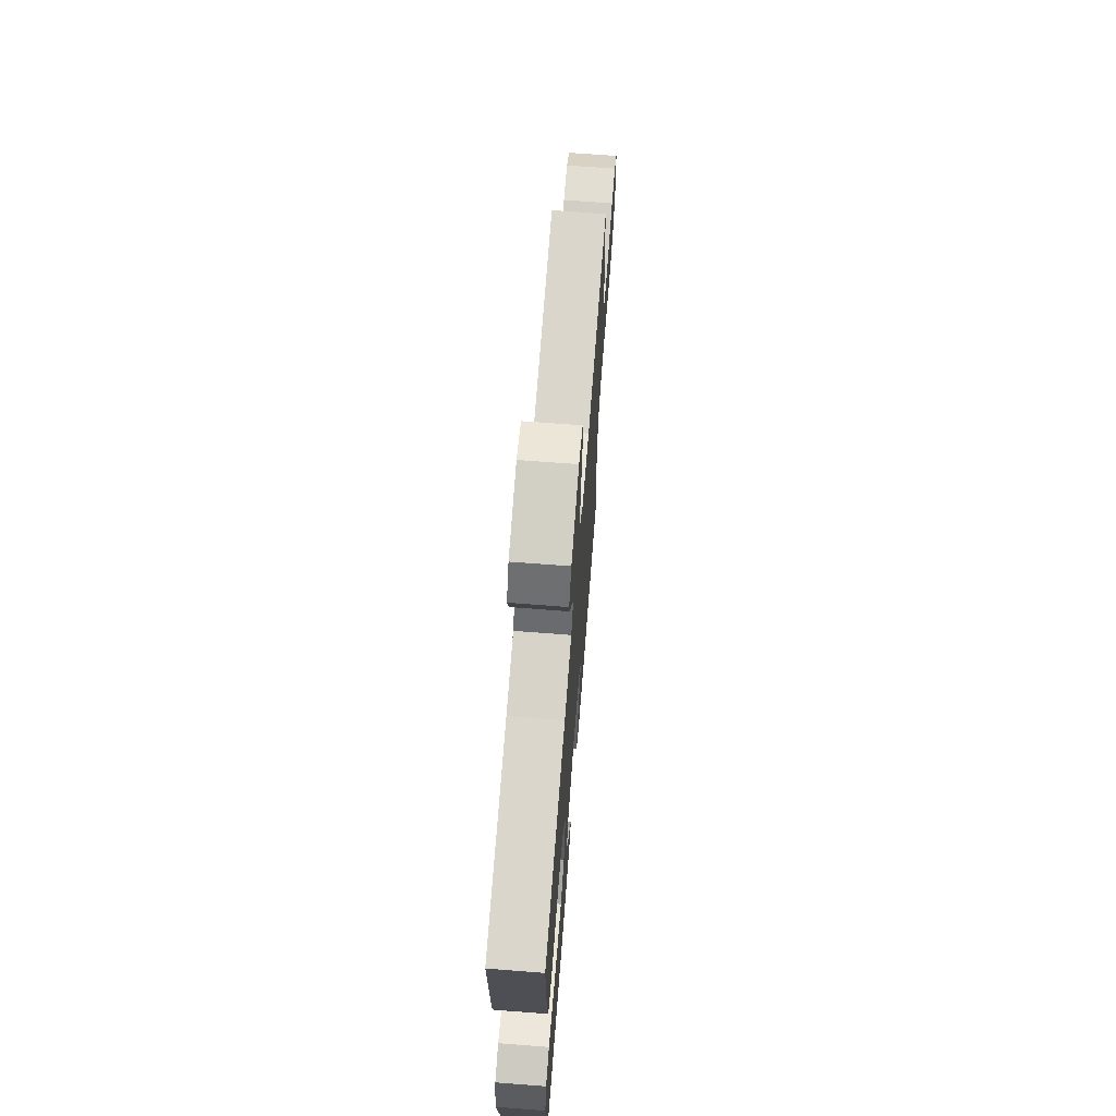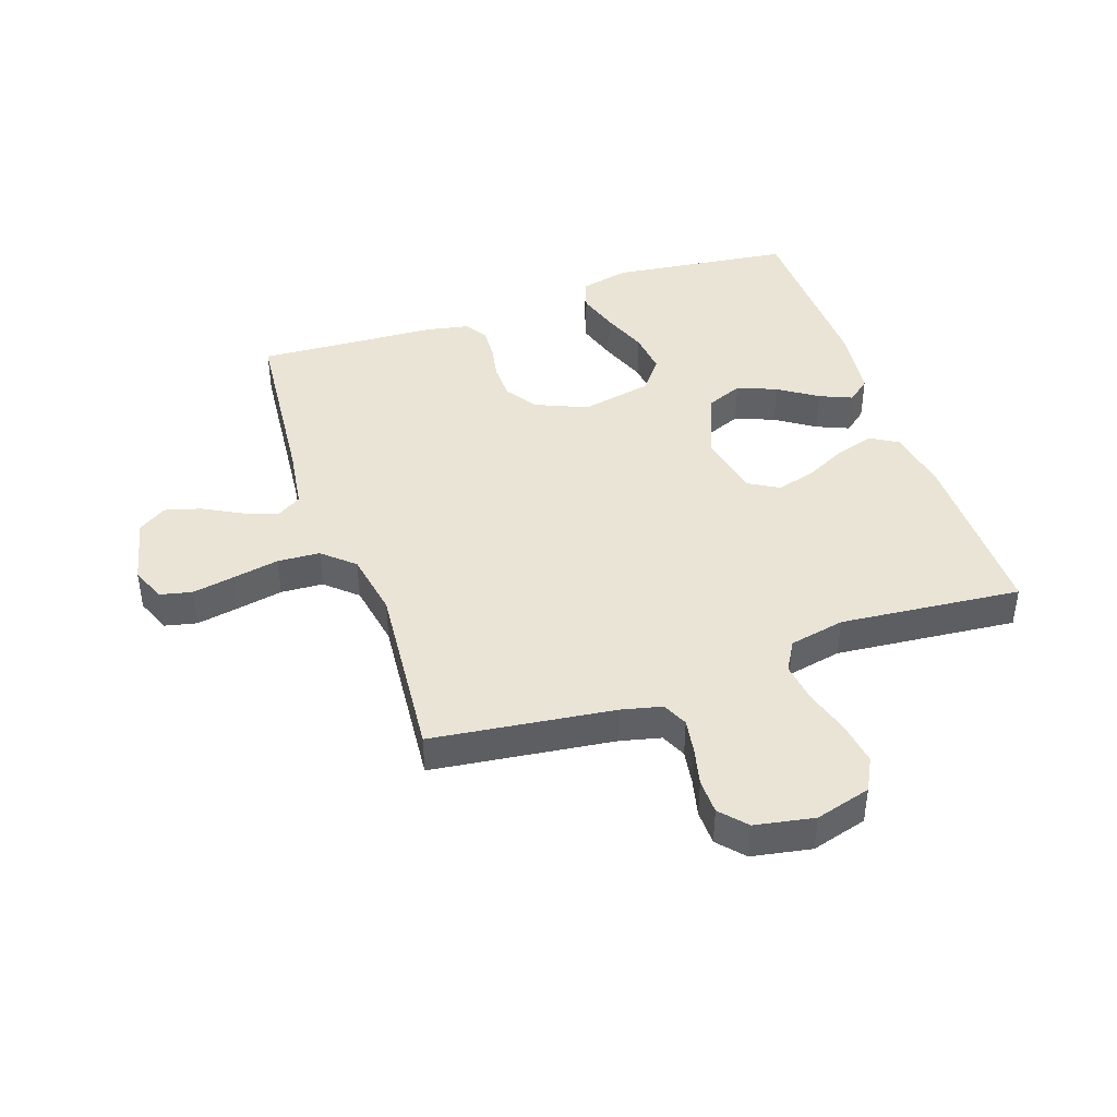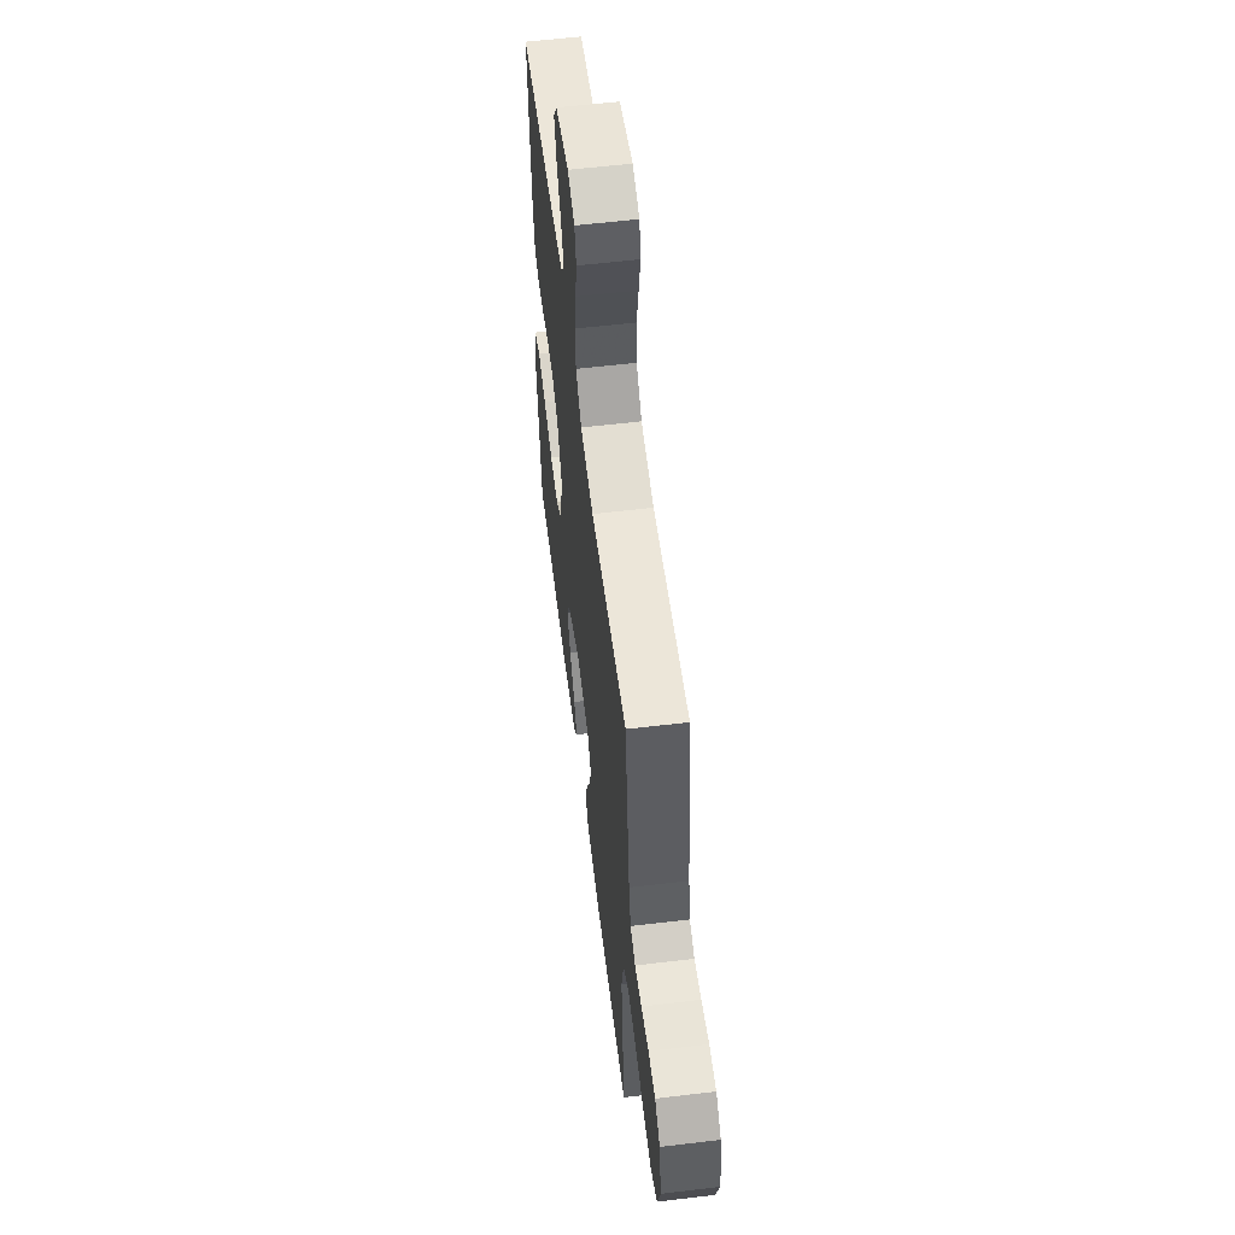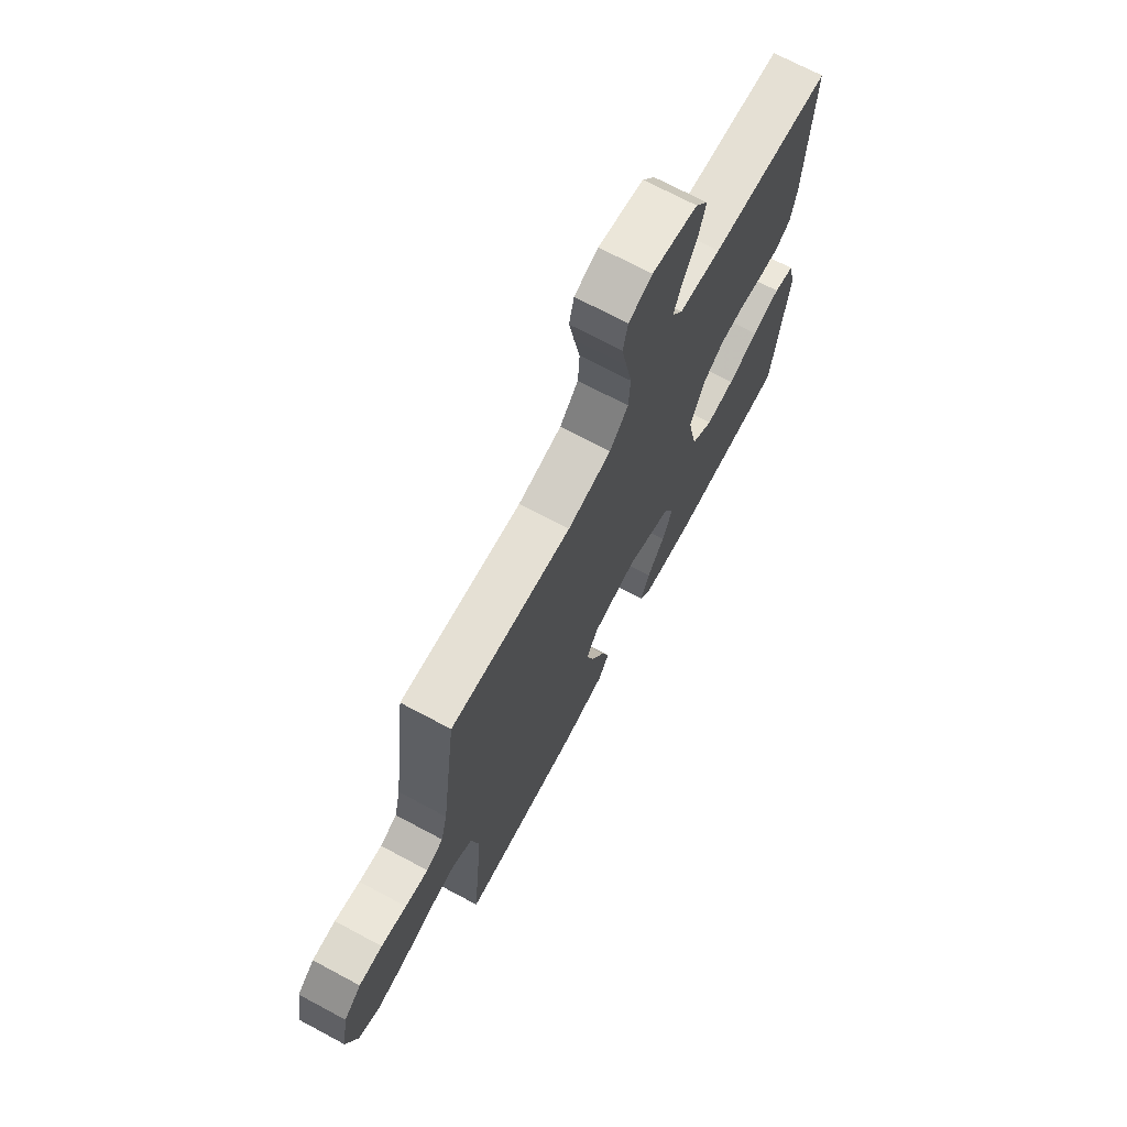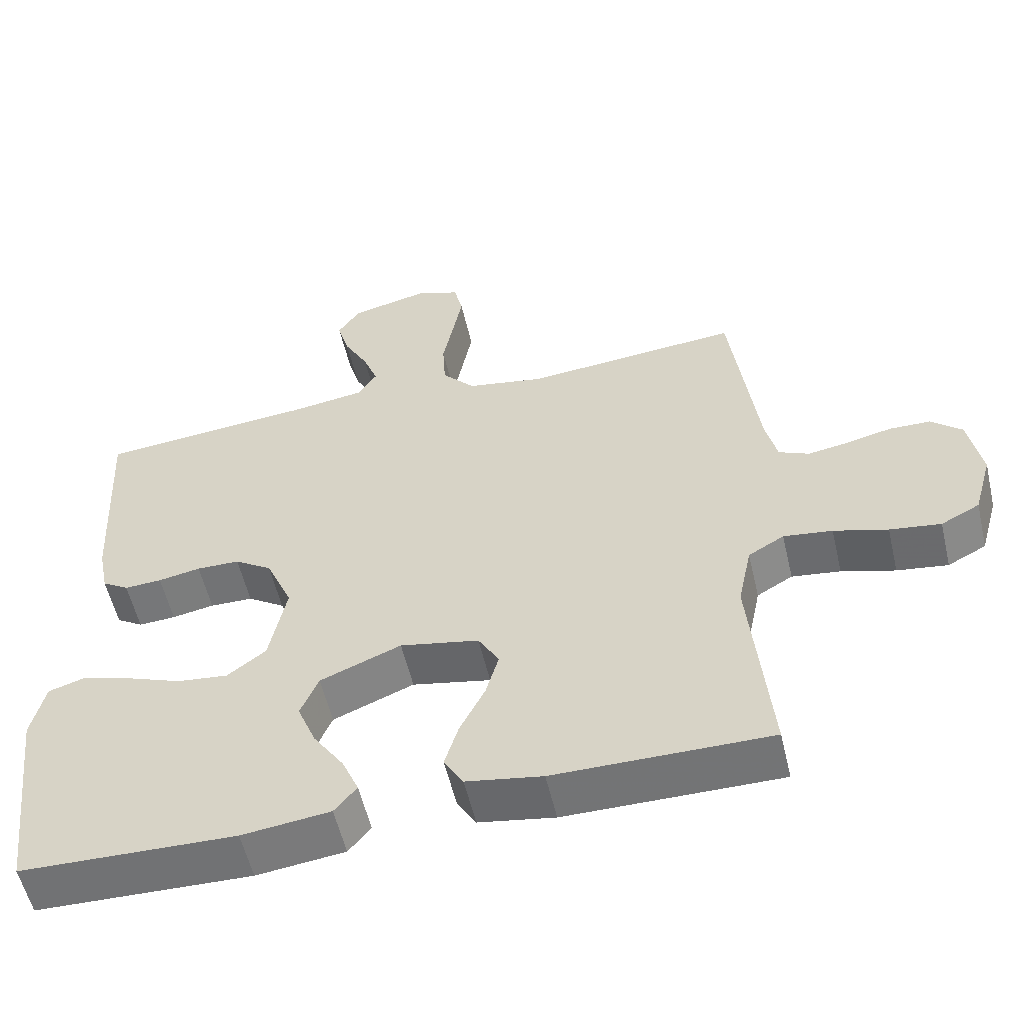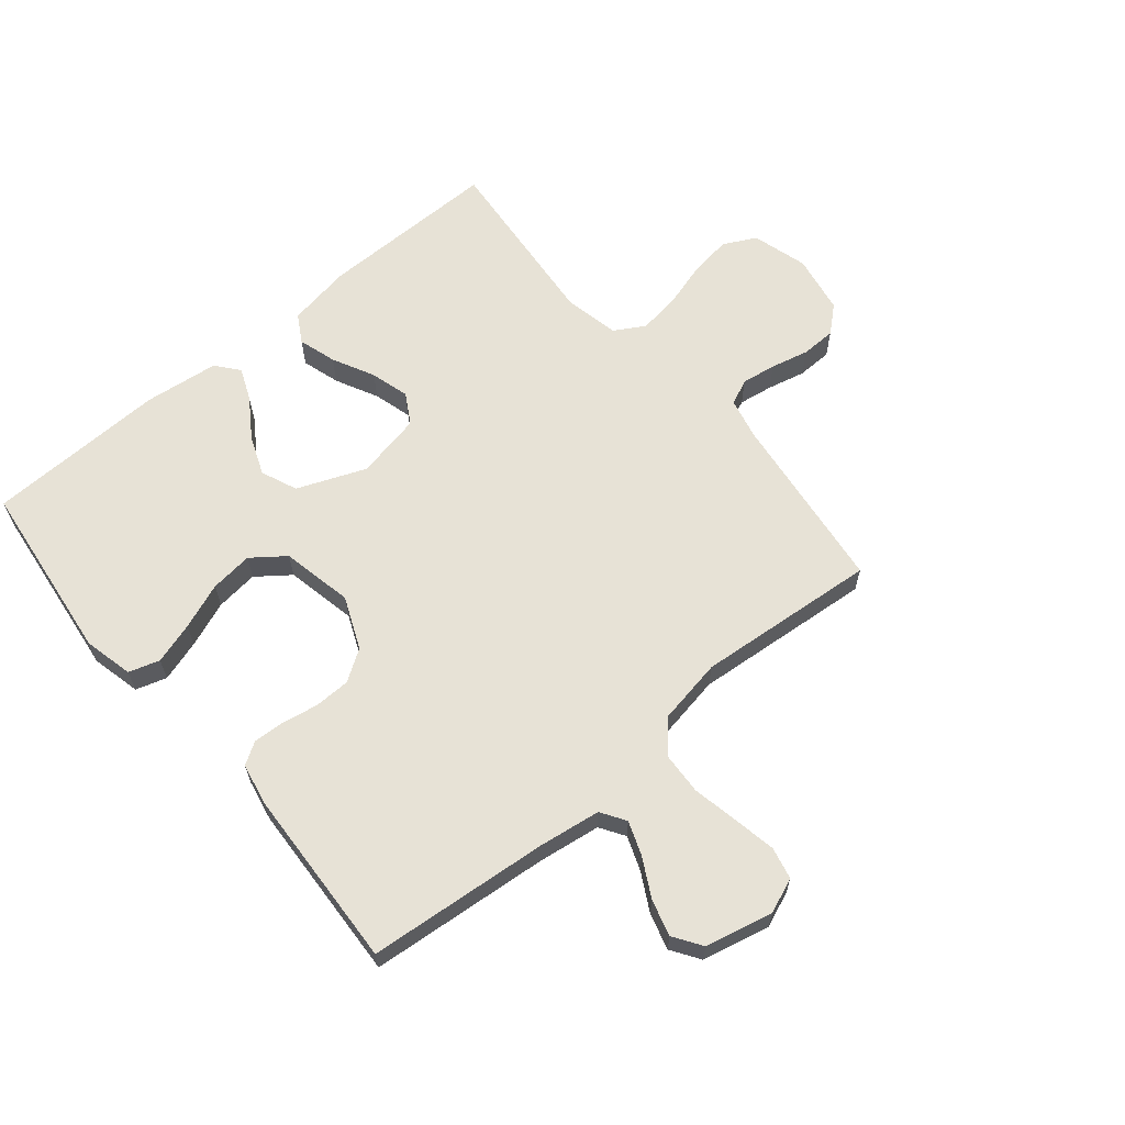
<metadata>
{"format":"obj","ext":"obj","renderer":"f3d","projection":"perspective","resolution":1024,"background":"white","views":[{"elev":68.6,"azim":-85.6,"up":"+Z"},{"elev":42.5,"azim":71.1,"up":"+Y"},{"elev":57.9,"azim":82.9,"up":"+Z"},{"elev":70.9,"azim":118.1,"up":"+Z"},{"elev":-56.1,"azim":13.1,"up":"+Z"},{"elev":63.5,"azim":-40.0,"up":"+Y"}]}
</metadata>
<code>
v -0.5 0.07 -0.5
v -0.537 0.07 -0.2
v -0.518 0.07 -0.118
v -0.467 0.07 -0.102
v -0.398 0.07 -0.123
v -0.322 0.07 -0.152
v -0.251 0.07 -0.16
v -0.197 0.07 -0.119
v -0.173 0.07 0
v -0.21 0.07 0.086
v -0.262 0.07 0.12
v -0.322 0.07 0.121
v -0.381 0.07 0.11
v -0.433 0.07 0.107
v -0.47 0.07 0.13
v -0.484 0.07 0.2
v -0.5 0.07 0.5
v -0.2 0.07 0.528
v -0.097 0.07 0.543
v -0.071 0.07 0.584
v -0.092 0.07 0.64
v -0.126 0.07 0.703
v -0.143 0.07 0.763
v -0.112 0.07 0.81
v 0 0.07 0.836
v 0.058 0.07 0.813
v 0.07 0.07 0.76
v 0.057 0.07 0.69
v 0.042 0.07 0.613
v 0.046 0.07 0.543
v 0.092 0.07 0.492
v 0.2 0.07 0.473
v 0.5 0.07 0.5
v 0.538 0.07 0.2
v 0.554 0.07 0.132
v 0.596 0.07 0.113
v 0.653 0.07 0.122
v 0.716 0.07 0.137
v 0.774 0.07 0.136
v 0.817 0.07 0.098
v 0.835 0.07 0
v 0.809 0.07 -0.092
v 0.755 0.07 -0.12
v 0.684 0.07 -0.11
v 0.609 0.07 -0.088
v 0.541 0.07 -0.079
v 0.491 0.07 -0.108
v 0.472 0.07 -0.2
v 0.5 0.07 -0.5
v 0.2 0.07 -0.499
v 0.094 0.07 -0.481
v 0.067 0.07 -0.435
v 0.086 0.07 -0.372
v 0.121 0.07 -0.302
v 0.139 0.07 -0.238
v 0.11 0.07 -0.188
v 0 0.07 -0.166
v -0.113 0.07 -0.212
v -0.138 0.07 -0.272
v -0.112 0.07 -0.337
v -0.069 0.07 -0.401
v -0.046 0.07 -0.455
v -0.077 0.07 -0.493
v -0.2 0.07 -0.508
v -0.5 0 -0.5
v -0.537 0 -0.2
v -0.518 0 -0.118
v -0.467 0 -0.102
v -0.398 0 -0.123
v -0.322 0 -0.152
v -0.251 0 -0.16
v -0.197 0 -0.119
v -0.173 0 0
v -0.21 0 0.086
v -0.262 0 0.12
v -0.322 0 0.121
v -0.381 0 0.11
v -0.433 0 0.107
v -0.47 0 0.13
v -0.484 0 0.2
v -0.5 0 0.5
v -0.2 0 0.528
v -0.097 0 0.543
v -0.071 0 0.584
v -0.092 0 0.64
v -0.126 0 0.703
v -0.143 0 0.763
v -0.112 0 0.81
v 0 0 0.836
v 0.058 0 0.813
v 0.07 0 0.76
v 0.057 0 0.69
v 0.042 0 0.613
v 0.046 0 0.543
v 0.092 0 0.492
v 0.2 0 0.473
v 0.5 0 0.5
v 0.538 0 0.2
v 0.554 0 0.132
v 0.596 0 0.113
v 0.653 0 0.122
v 0.716 0 0.137
v 0.774 0 0.136
v 0.817 0 0.098
v 0.835 0 0
v 0.809 0 -0.092
v 0.755 0 -0.12
v 0.684 0 -0.11
v 0.609 0 -0.088
v 0.541 0 -0.079
v 0.491 0 -0.108
v 0.472 0 -0.2
v 0.5 0 -0.5
v 0.2 0 -0.499
v 0.094 0 -0.481
v 0.067 0 -0.435
v 0.086 0 -0.372
v 0.121 0 -0.302
v 0.139 0 -0.238
v 0.11 0 -0.188
v 0 0 -0.166
v -0.113 0 -0.212
v -0.138 0 -0.272
v -0.112 0 -0.337
v -0.069 0 -0.401
v -0.046 0 -0.455
v -0.077 0 -0.493
v -0.2 0 -0.508
f 4 5 6
f 3 4 6
f 2 3 6
f 1 2 6
f 64 1 6
f 63 64 6
f 62 63 6
f 61 62 6
f 60 61 6
f 59 60 6 7
f 58 59 7 8
f 57 58 8 9
f 56 57 9 10
f 52 53 54
f 51 52 54
f 50 51 54
f 49 50 54
f 48 49 54
f 47 48 54 55
f 46 47 55 56
f 43 44 45
f 42 43 45
f 41 42 45
f 40 41 45
f 39 40 45
f 38 39 45
f 37 38 45
f 36 37 45 46
f 46 56 10
f 36 46 10
f 35 36 10
f 32 33 34
f 35 10 11
f 34 35 11
f 32 34 11
f 31 32 11
f 27 28 29
f 26 27 29
f 25 26 29
f 24 25 29
f 23 24 29
f 22 23 29
f 21 22 29
f 20 21 29 30
f 31 11 12
f 30 31 12
f 20 30 12
f 19 20 12
f 16 17 18
f 16 18 19
f 15 16 19
f 14 15 19
f 13 14 19
f 12 13 19
f 70 69 68
f 70 68 67
f 70 67 66
f 70 66 65
f 70 65 128
f 70 128 127
f 70 127 126
f 70 126 125
f 70 125 124
f 71 70 124 123
f 72 71 123 122
f 73 72 122 121
f 74 73 121 120
f 118 117 116
f 118 116 115
f 118 115 114
f 118 114 113
f 118 113 112
f 119 118 112 111
f 120 119 111 110
f 109 108 107
f 109 107 106
f 109 106 105
f 109 105 104
f 109 104 103
f 109 103 102
f 109 102 101
f 110 109 101 100
f 74 120 110
f 74 110 100
f 74 100 99
f 98 97 96
f 75 74 99
f 75 99 98
f 75 98 96
f 75 96 95
f 93 92 91
f 93 91 90
f 93 90 89
f 93 89 88
f 93 88 87
f 93 87 86
f 93 86 85
f 94 93 85 84
f 76 75 95
f 76 95 94
f 76 94 84
f 76 84 83
f 82 81 80
f 83 82 80
f 83 80 79
f 83 79 78
f 83 78 77
f 83 77 76
f 1 65 66 2
f 2 66 67 3
f 3 67 68 4
f 4 68 69 5
f 5 69 70 6
f 6 70 71 7
f 7 71 72 8
f 8 72 73 9
f 9 73 74 10
f 10 74 75 11
f 11 75 76 12
f 12 76 77 13
f 13 77 78 14
f 14 78 79 15
f 15 79 80 16
f 16 80 81 17
f 17 81 82 18
f 18 82 83 19
f 19 83 84 20
f 20 84 85 21
f 21 85 86 22
f 22 86 87 23
f 23 87 88 24
f 24 88 89 25
f 25 89 90 26
f 26 90 91 27
f 27 91 92 28
f 28 92 93 29
f 29 93 94 30
f 30 94 95 31
f 31 95 96 32
f 32 96 97 33
f 33 97 98 34
f 34 98 99 35
f 35 99 100 36
f 36 100 101 37
f 37 101 102 38
f 38 102 103 39
f 39 103 104 40
f 40 104 105 41
f 41 105 106 42
f 42 106 107 43
f 43 107 108 44
f 44 108 109 45
f 45 109 110 46
f 46 110 111 47
f 47 111 112 48
f 48 112 113 49
f 49 113 114 50
f 50 114 115 51
f 51 115 116 52
f 52 116 117 53
f 53 117 118 54
f 54 118 119 55
f 55 119 120 56
f 56 120 121 57
f 57 121 122 58
f 58 122 123 59
f 59 123 124 60
f 60 124 125 61
f 61 125 126 62
f 62 126 127 63
f 63 127 128 64
f 64 128 65 1

</code>
